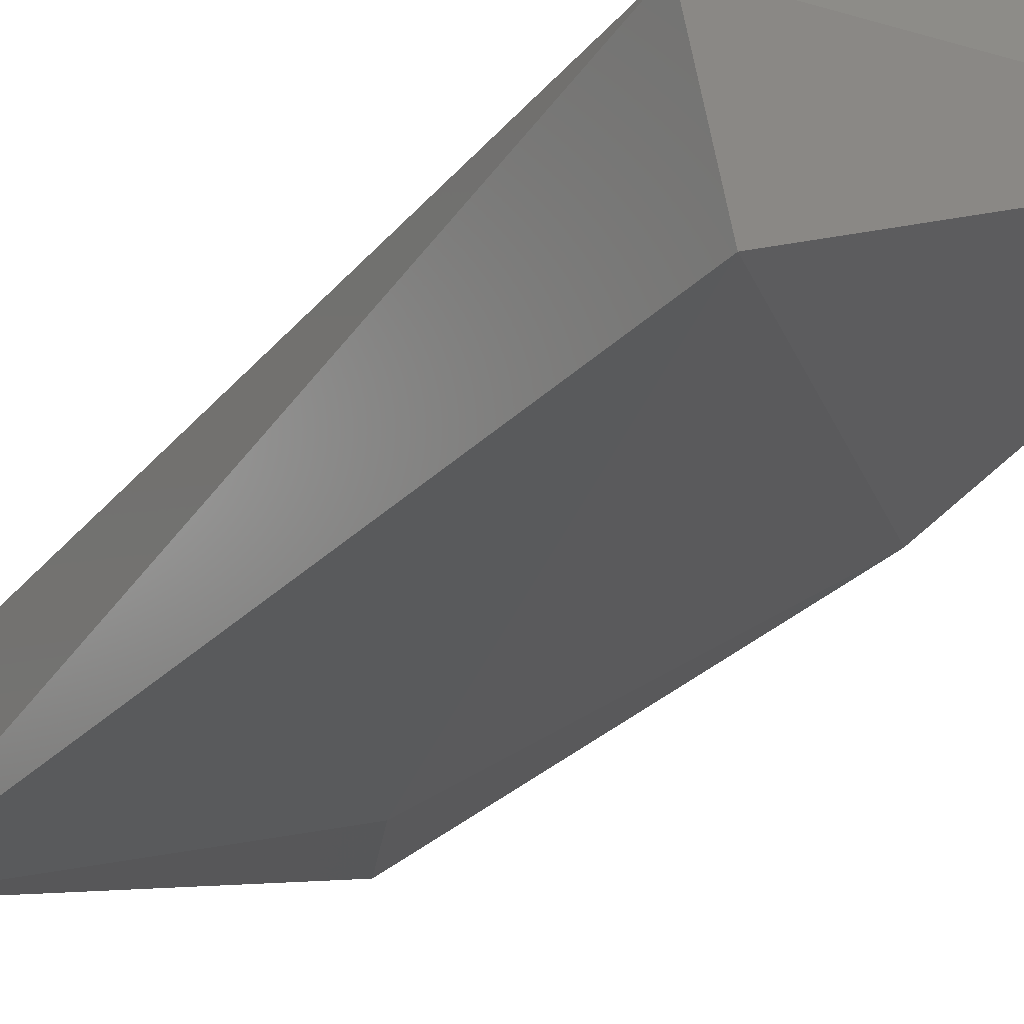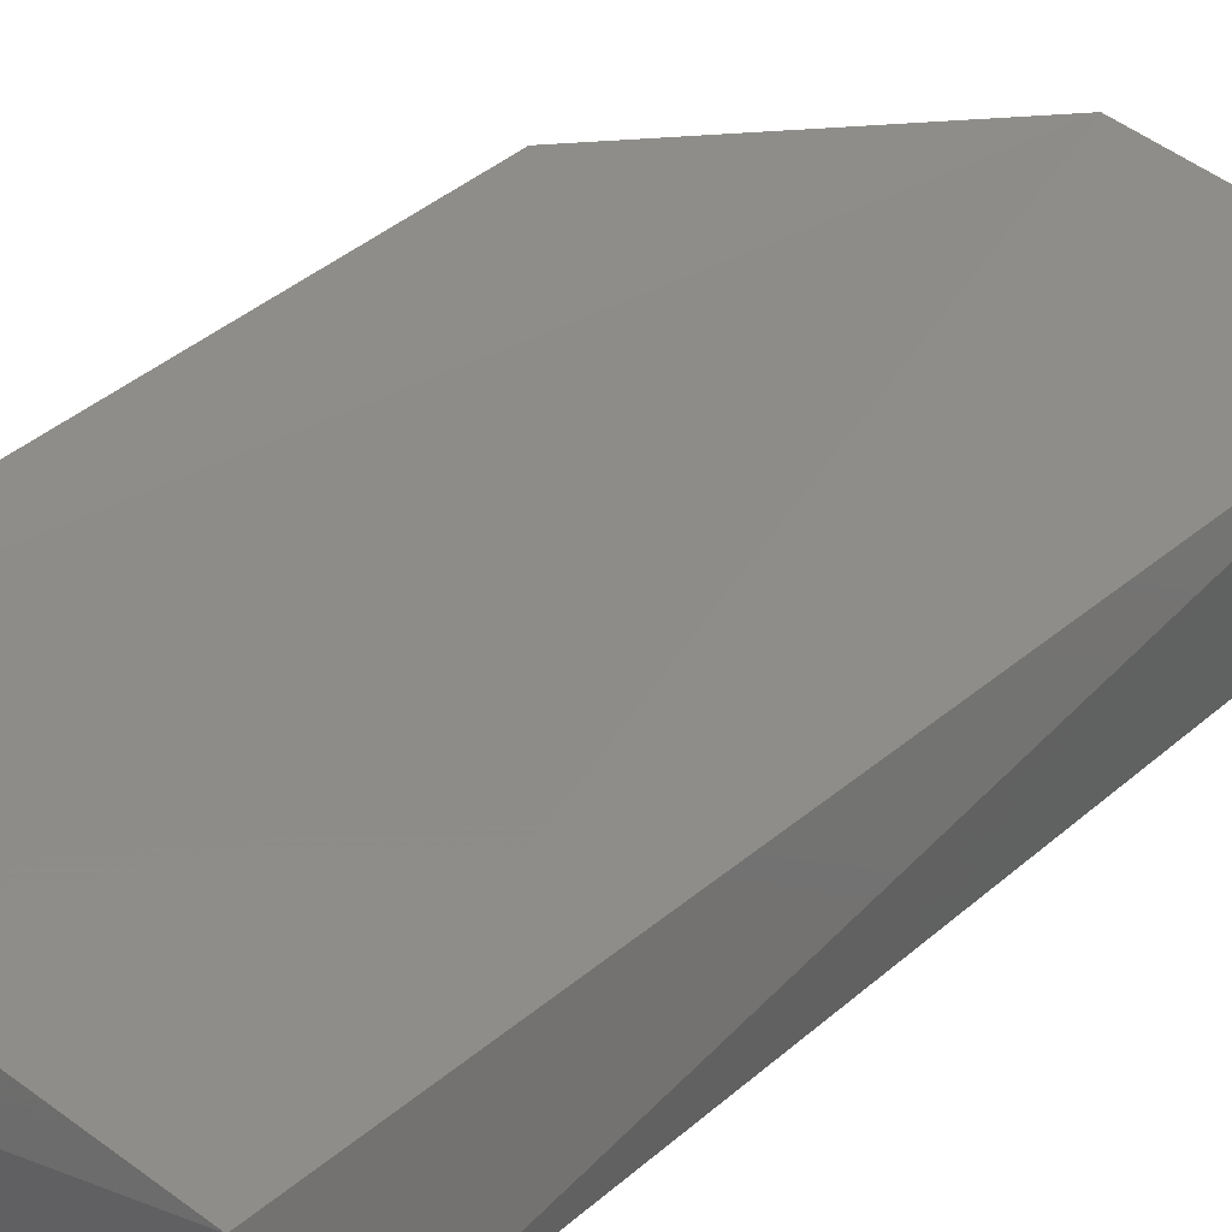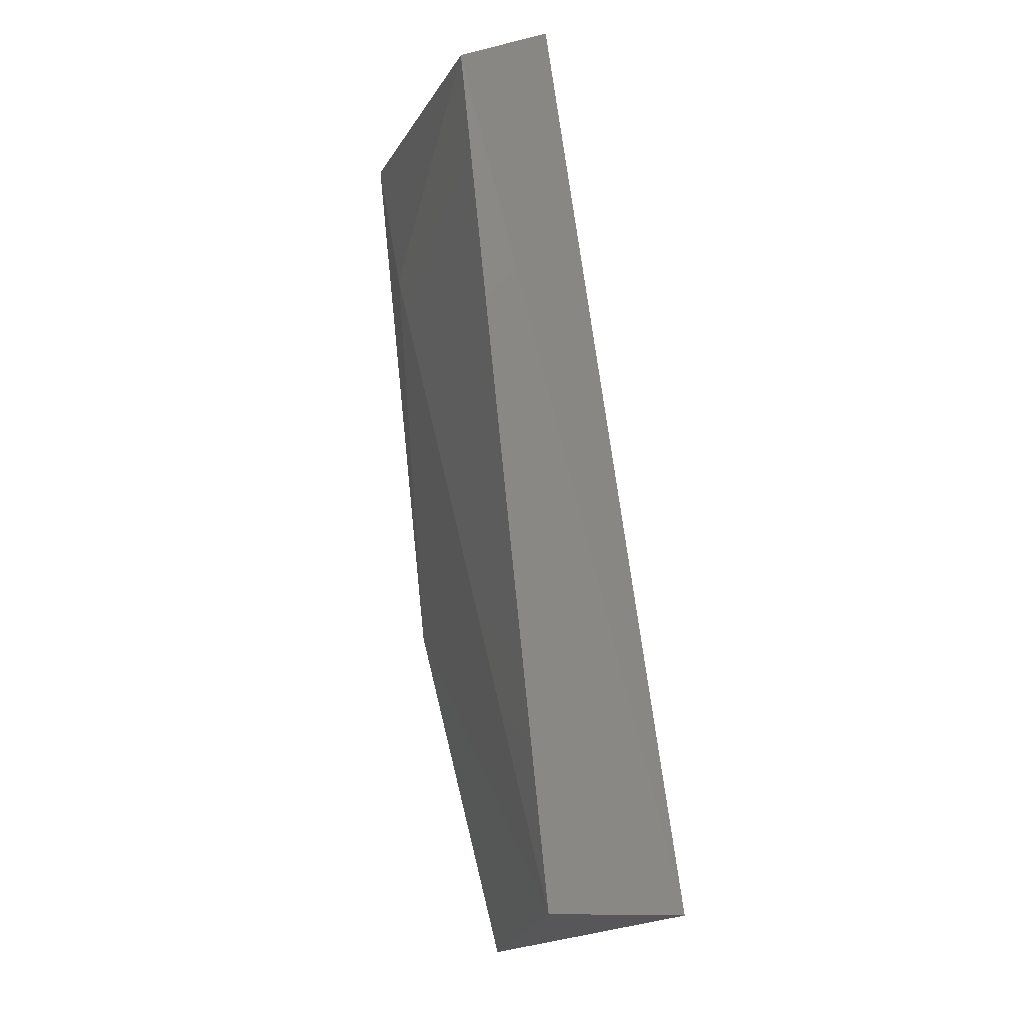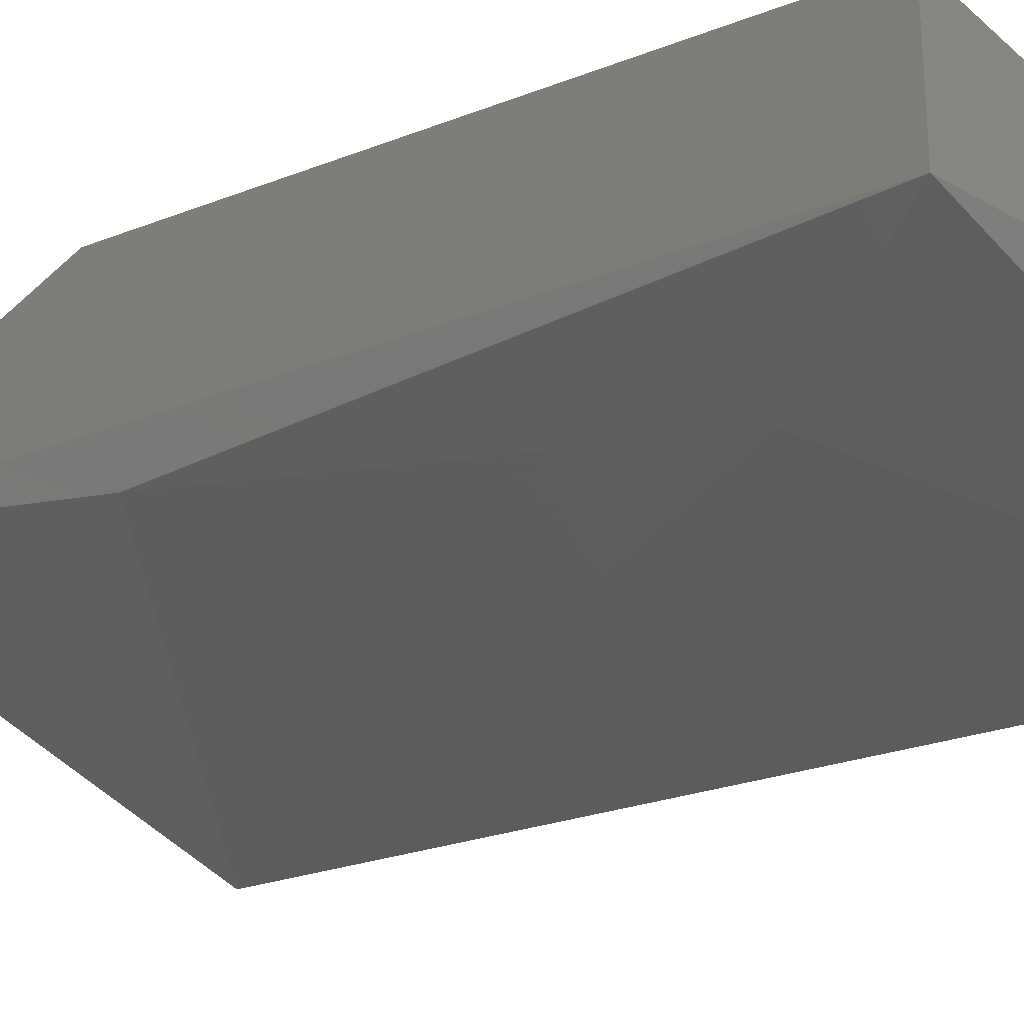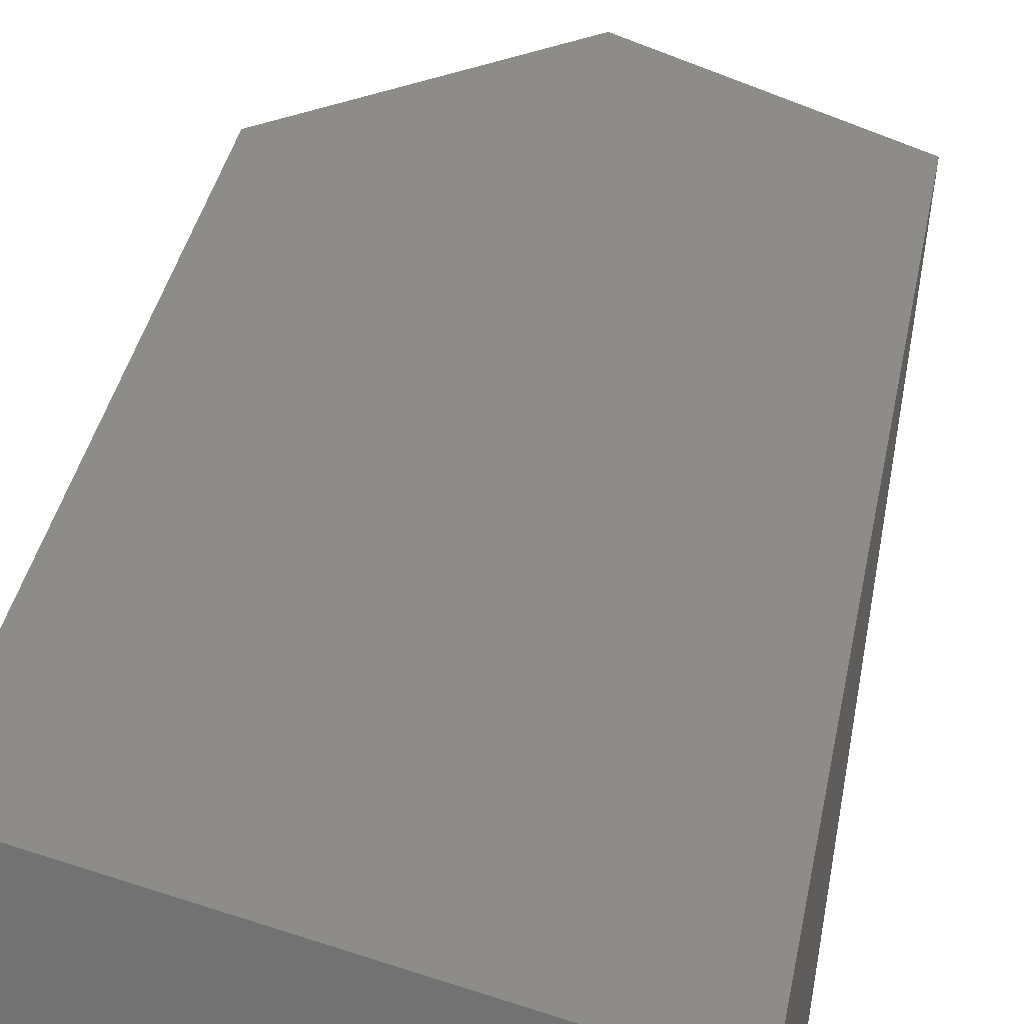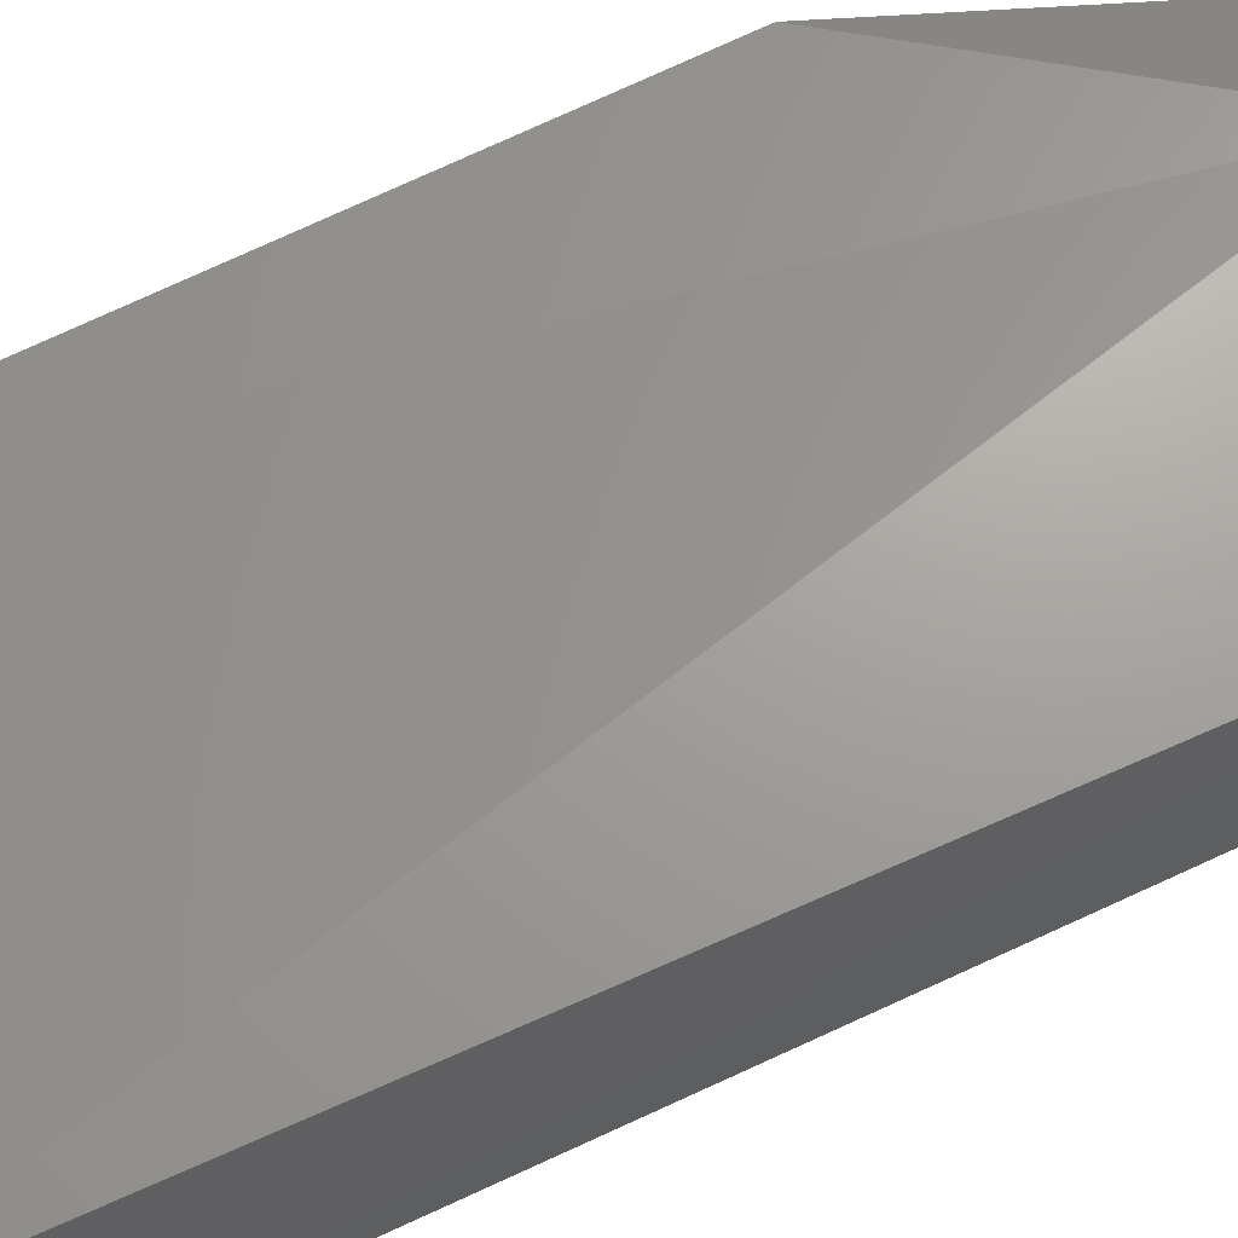
<metadata>
{"format":"stl","ext":"stl","renderer":"f3d","projection":"perspective","resolution":1024,"background":"white","views":[{"elev":-20.4,"azim":146.7,"up":"+Y"},{"elev":19.9,"azim":40.0,"up":"+Y"},{"elev":-14.6,"azim":62.5,"up":"+Z"},{"elev":-28.2,"azim":-43.8,"up":"+Y"},{"elev":23.2,"azim":10.3,"up":"+Y"},{"elev":44.8,"azim":67.6,"up":"+Y"}]}
</metadata>
<code>
# stl→obj: 11 verts, 18 faces
v -0.3735 0.3188 -0.09654
v -0.3231 0.3062 -0.09654
v -0.3504 0.3356 -0.208
v -0.3735 0.3356 -0.1764
v -0.3273 0.3083 -0.2122
v -0.375 0.3257 -0.2155
v -0.3231 0.3251 -0.2122
v -0.3735 0.3041 -0.09654
v -0.3231 0.2936 -0.1029
v -0.3735 0.3125 -0.1701
v -0.3609 0.302 -0.1197
f 1 2 3
f 1 3 4
f 5 6 7
f 1 8 2
f 1 4 6
f 1 6 8
f 9 5 7
f 9 7 2
f 9 2 8
f 3 6 4
f 3 2 7
f 3 7 6
f 10 6 5
f 10 8 6
f 11 8 10
f 11 10 5
f 11 5 9
f 11 9 8

</code>
